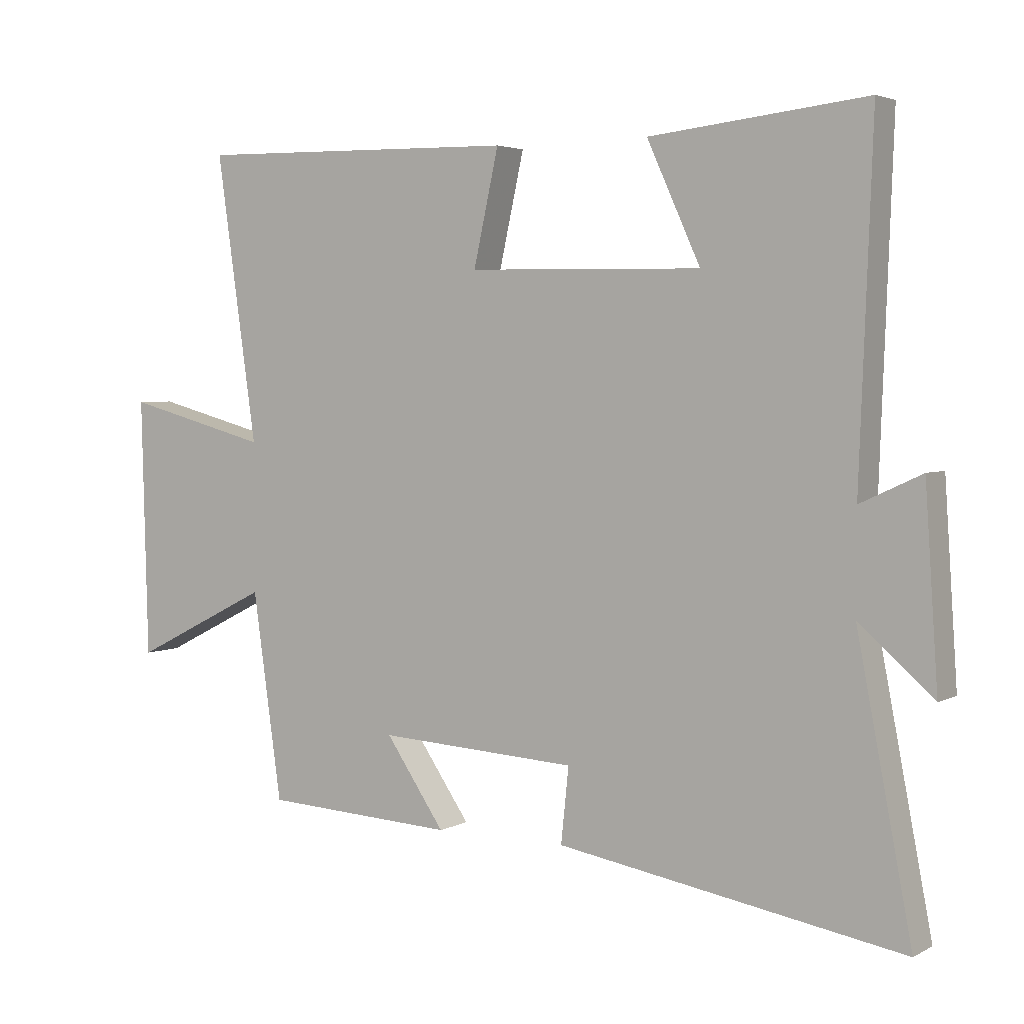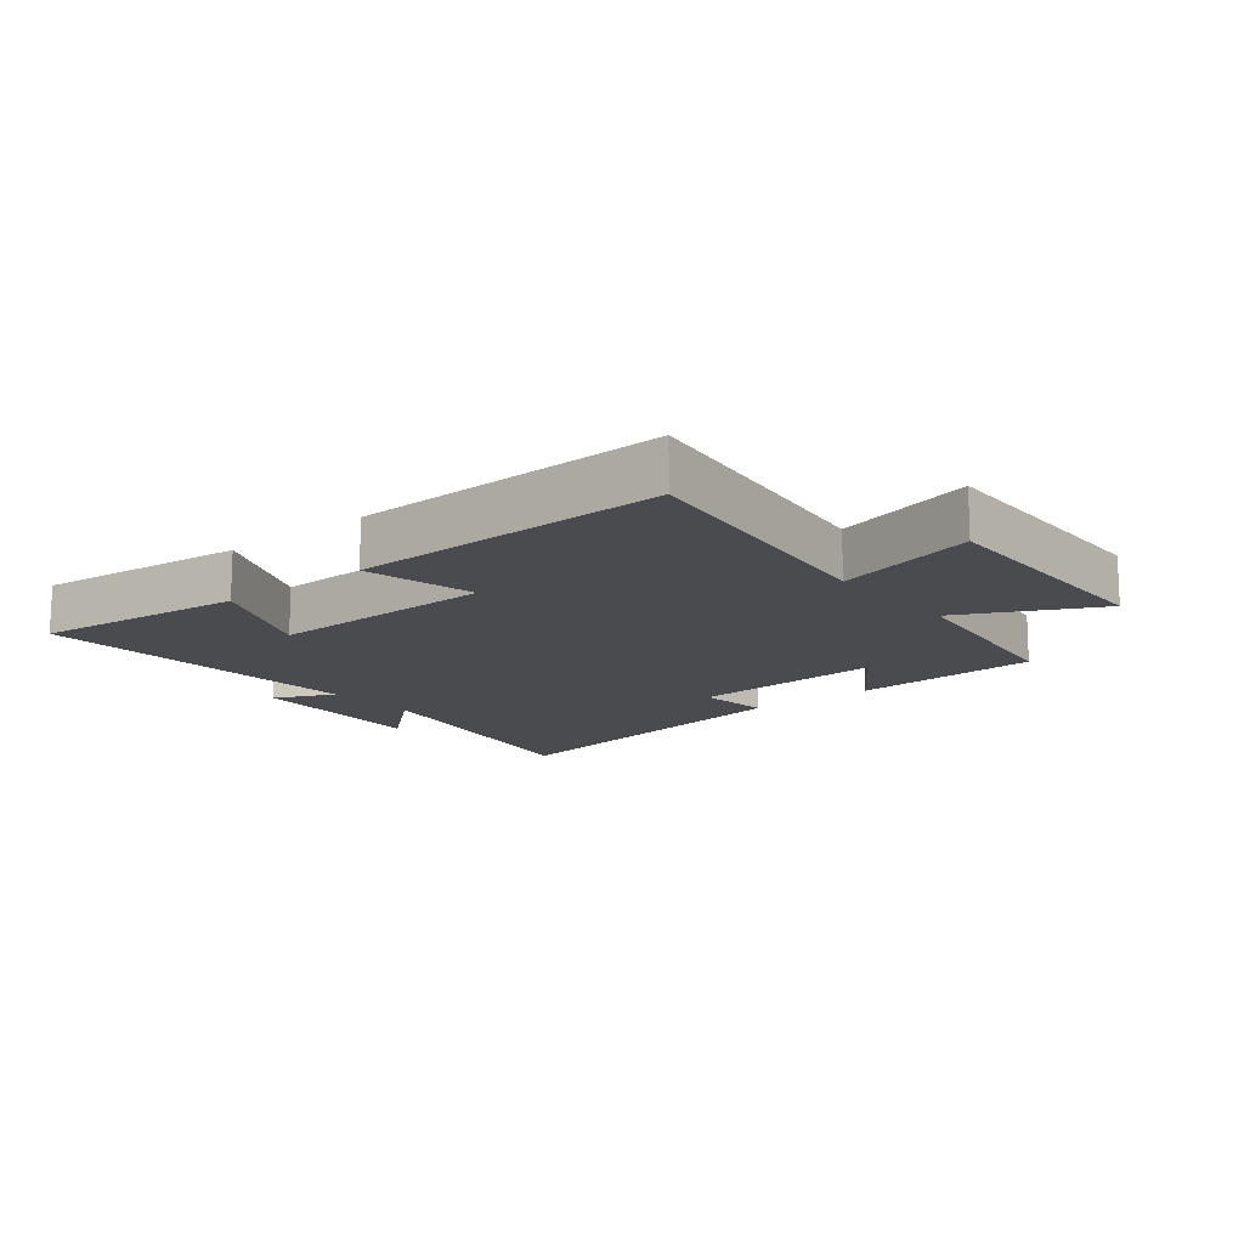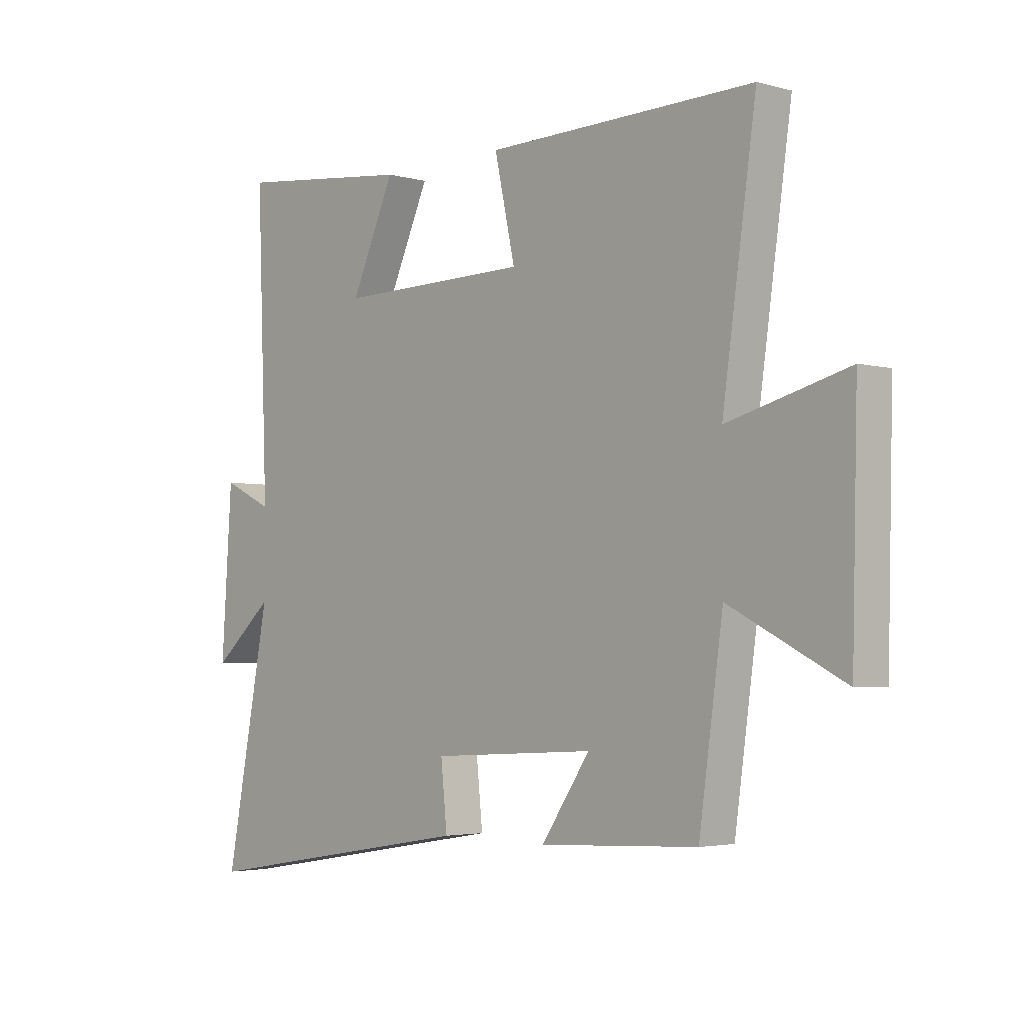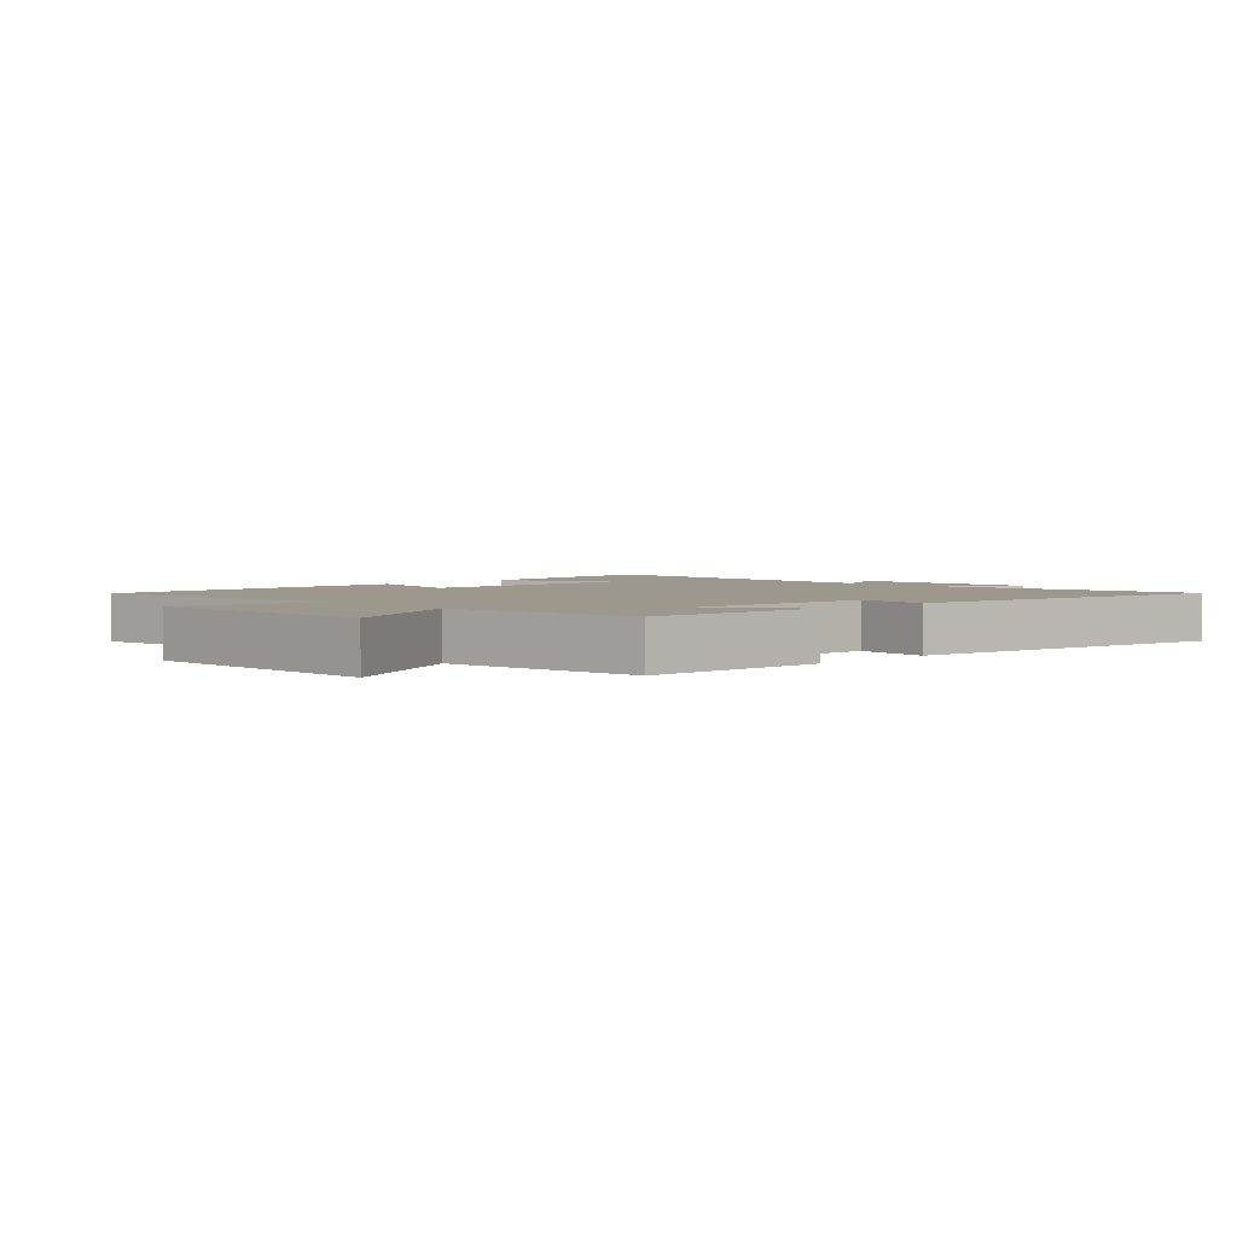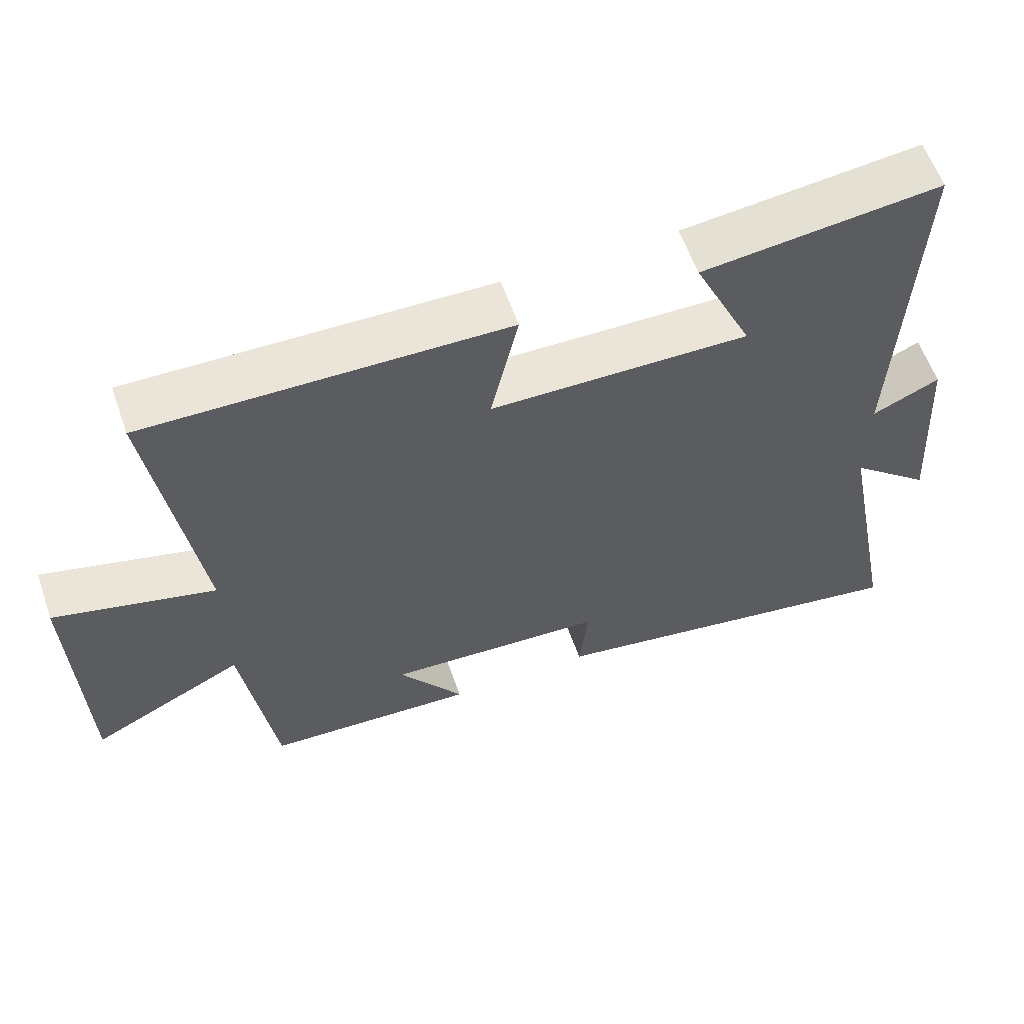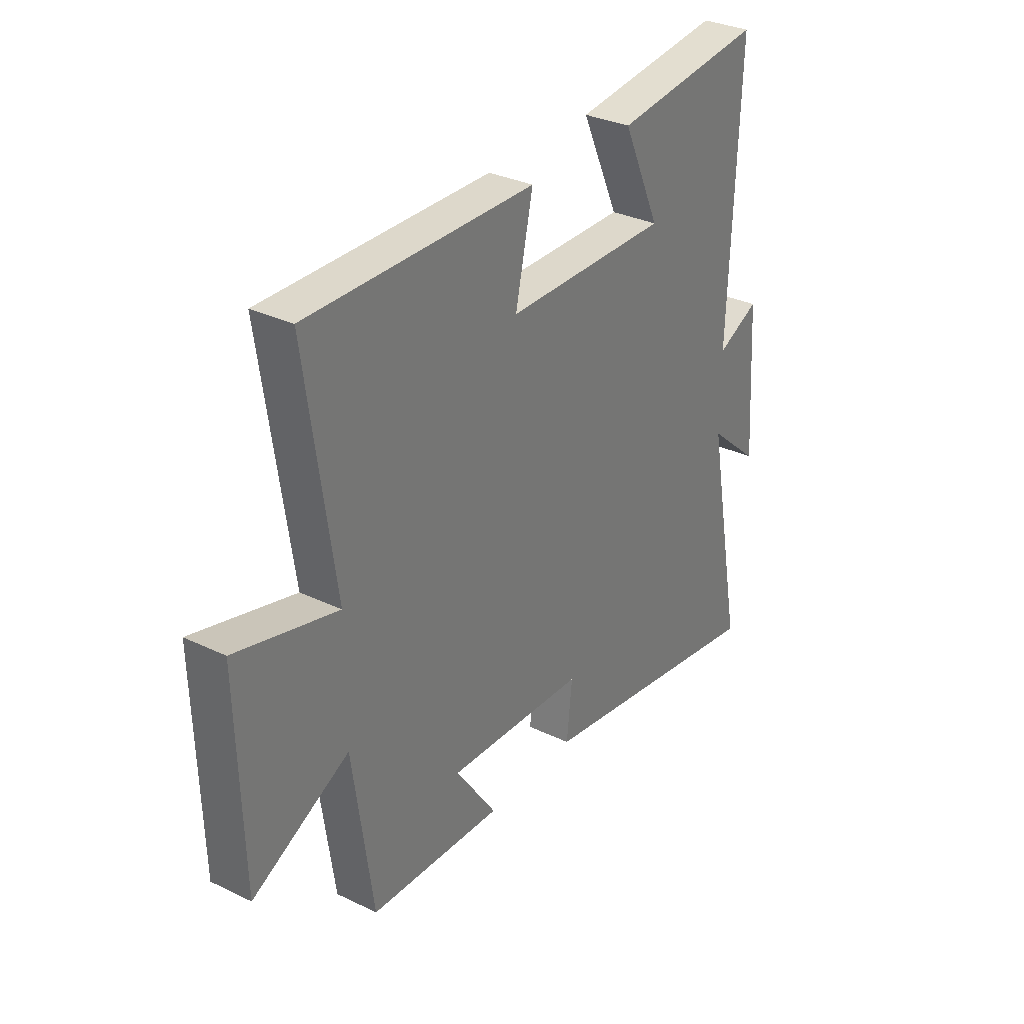
<metadata>
{"format":"obj","ext":"obj","renderer":"f3d","projection":"perspective","resolution":1024,"background":"white","views":[{"elev":3.6,"azim":-148.5,"up":"+Z"},{"elev":-14.0,"azim":39.3,"up":"+Y"},{"elev":-3.2,"azim":47.5,"up":"+Z"},{"elev":3.1,"azim":135.8,"up":"+Y"},{"elev":59.9,"azim":160.7,"up":"+Z"},{"elev":32.1,"azim":124.0,"up":"+Z"}]}
</metadata>
<code>
v 0.563 0.07 0.51
v 0.5 0.07 0.068
v 0.725 0.07 0.128
v 0.715 0.07 -0.272
v 0.5 0.07 -0.164
v 0.455 0.07 -0.484
v 0.157 0.07 -0.5
v 0.249 0.07 -0.366
v -0.061 0.07 -0.384
v -0.049 0.07 -0.5
v -0.585 0.07 -0.591
v -0.5 0.07 -0.151
v -0.615 0.07 -0.251
v -0.595 0.07 0.047
v -0.5 0.07 0.003
v -0.52 0.07 0.537
v -0.184 0.07 0.5
v -0.267 0.07 0.318
v 0.097 0.07 0.324
v 0.058 0.07 0.5
v 0.563 0 0.51
v 0.5 0 0.068
v 0.725 0 0.128
v 0.715 0 -0.272
v 0.5 0 -0.164
v 0.455 0 -0.484
v 0.157 0 -0.5
v 0.249 0 -0.366
v -0.061 0 -0.384
v -0.049 0 -0.5
v -0.585 0 -0.591
v -0.5 0 -0.151
v -0.615 0 -0.251
v -0.595 0 0.047
v -0.5 0 0.003
v -0.52 0 0.537
v -0.184 0 0.5
v -0.267 0 0.318
v 0.097 0 0.324
v 0.058 0 0.5
f 19 20 1 2
f 18 19 2
f 15 16 17 18
f 15 18 2
f 12 13 14 15
f 12 15 2
f 9 10 11 12
f 8 9 12 2
f 5 6 7 8
f 5 8 2 3
f 3 4 5
f 22 21 40 39
f 22 39 38
f 38 37 36 35
f 22 38 35
f 35 34 33 32
f 22 35 32
f 32 31 30 29
f 22 32 29 28
f 28 27 26 25
f 23 22 28 25
f 25 24 23
f 1 21 22 2
f 2 22 23 3
f 3 23 24 4
f 4 24 25 5
f 5 25 26 6
f 6 26 27 7
f 7 27 28 8
f 8 28 29 9
f 9 29 30 10
f 10 30 31 11
f 11 31 32 12
f 12 32 33 13
f 13 33 34 14
f 14 34 35 15
f 15 35 36 16
f 16 36 37 17
f 17 37 38 18
f 18 38 39 19
f 19 39 40 20
f 20 40 21 1

</code>
